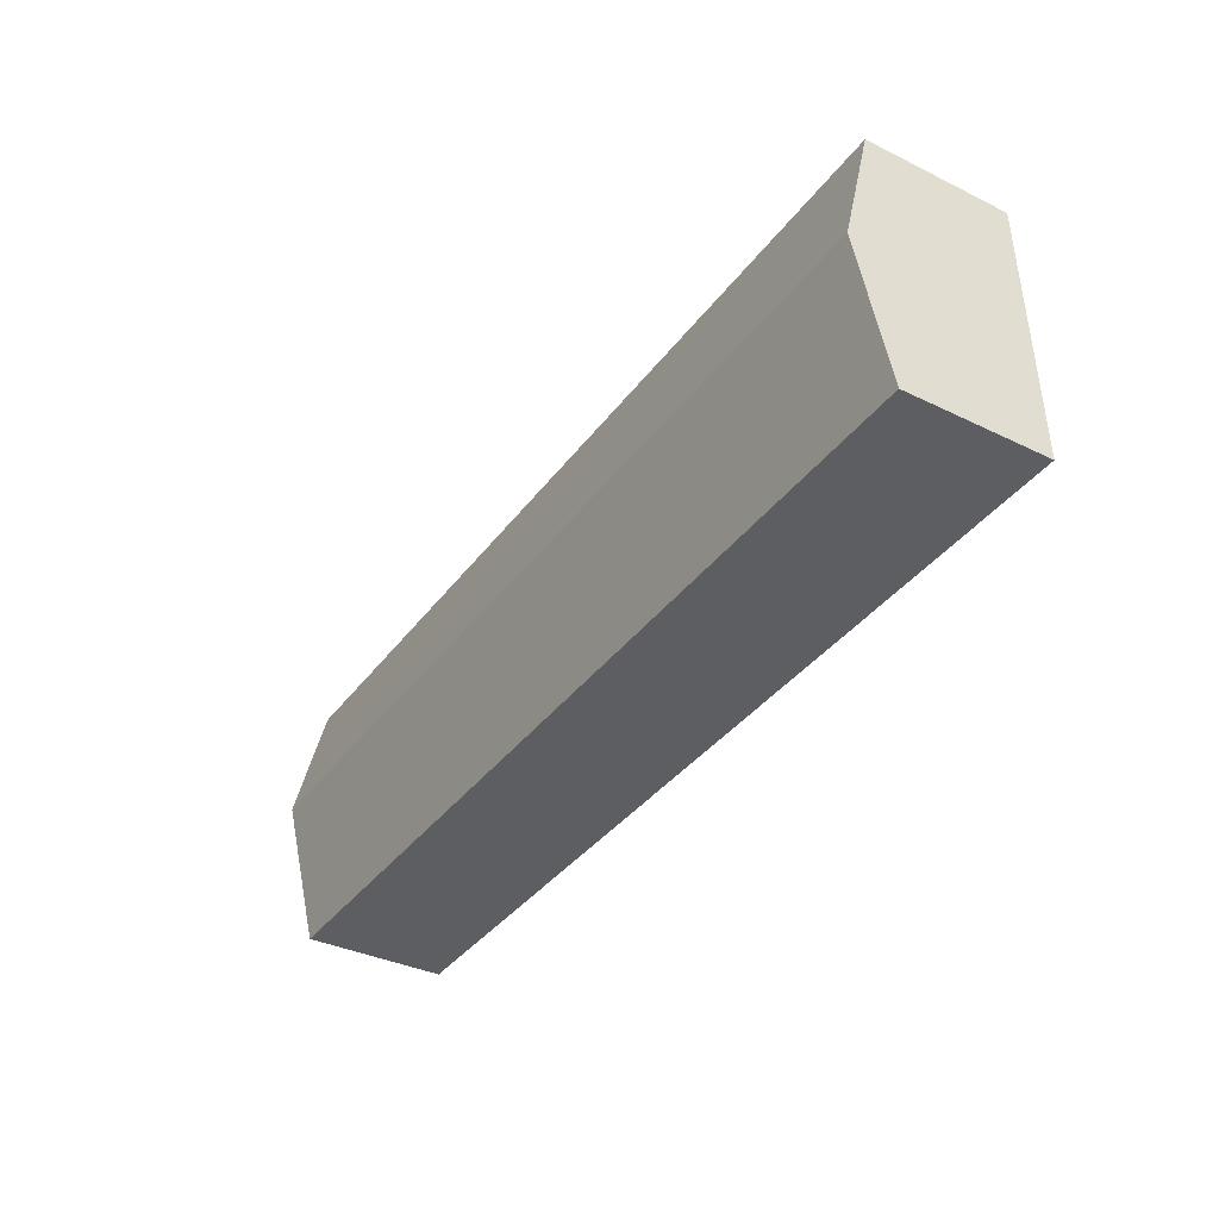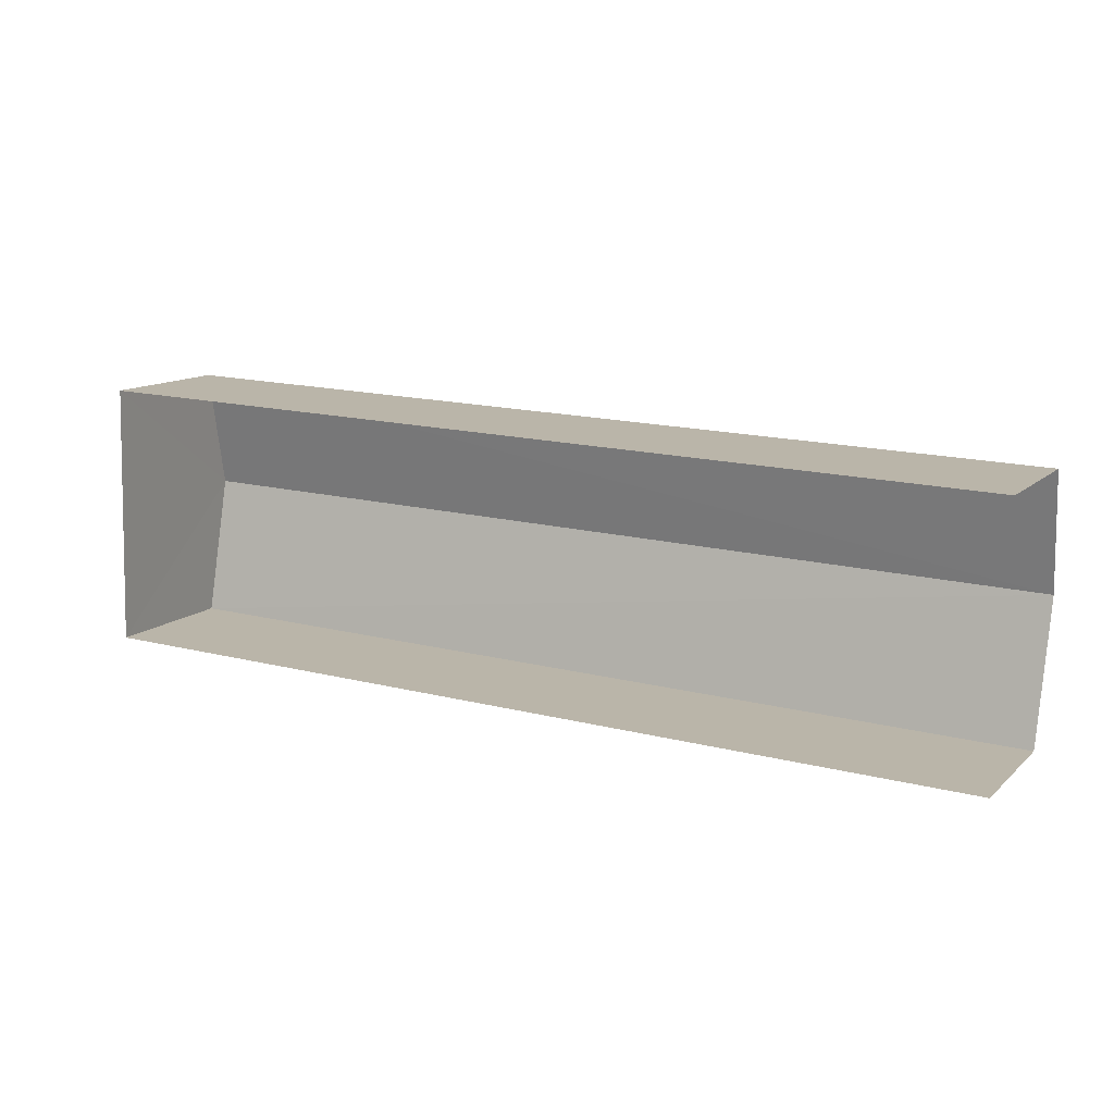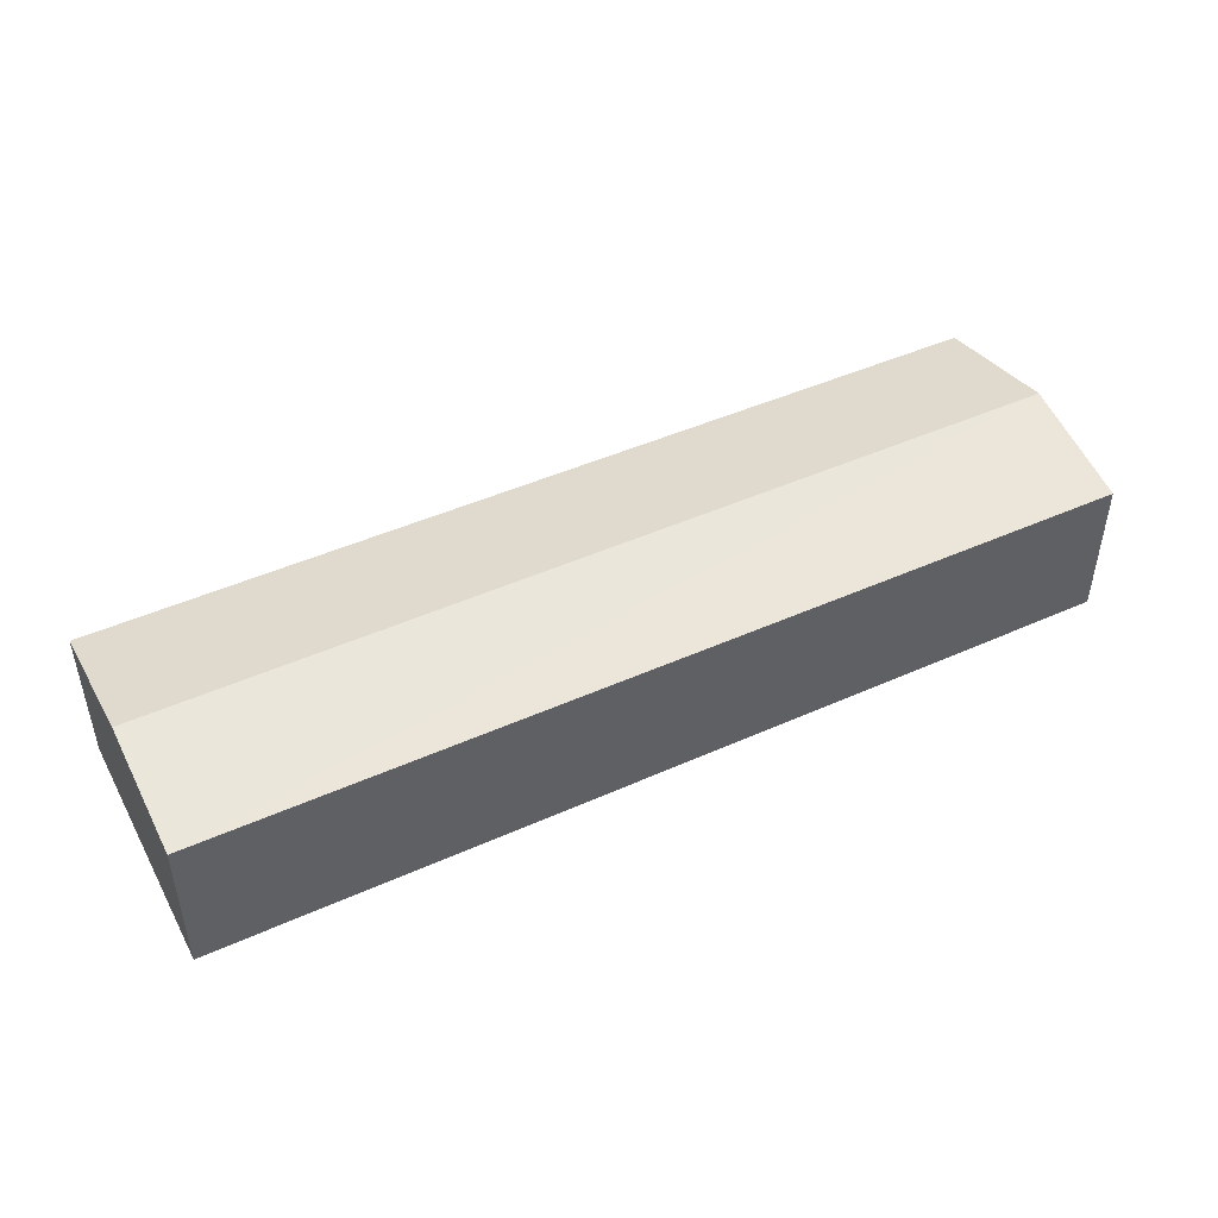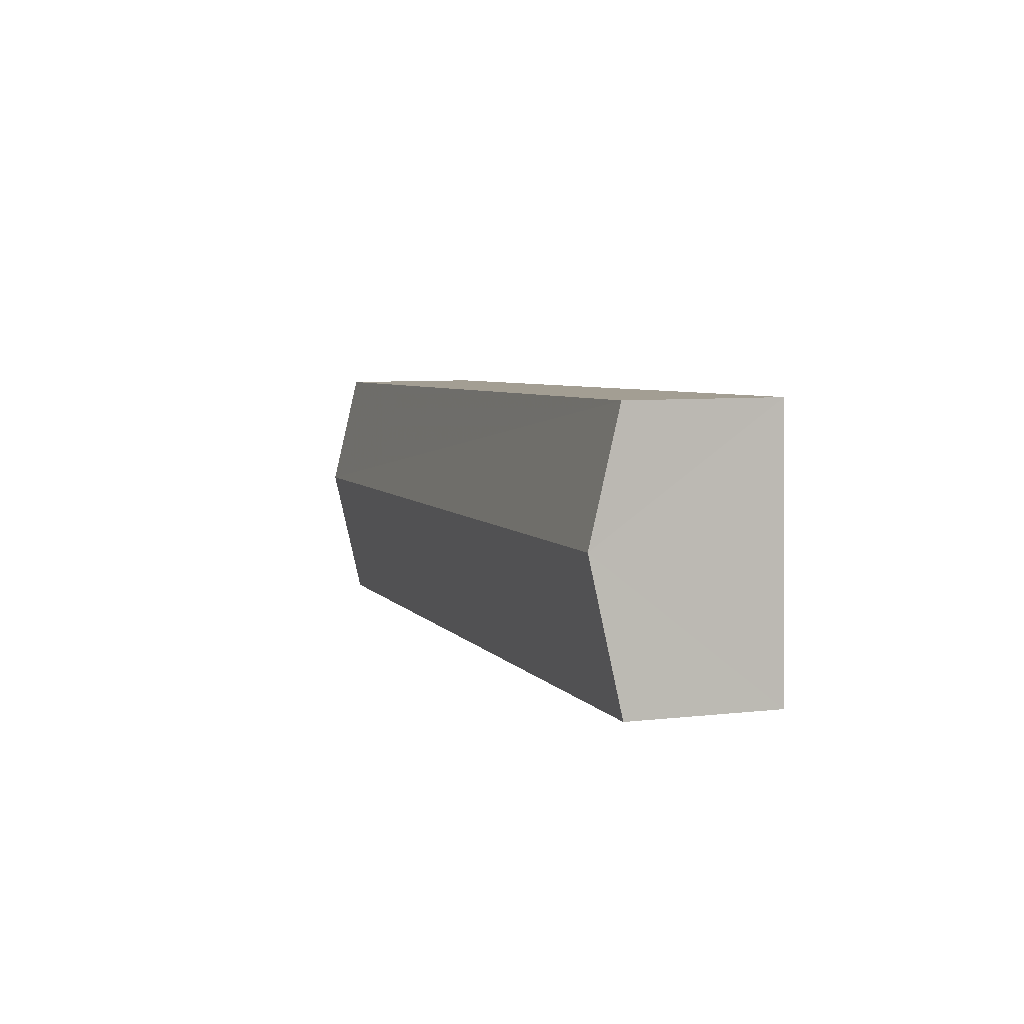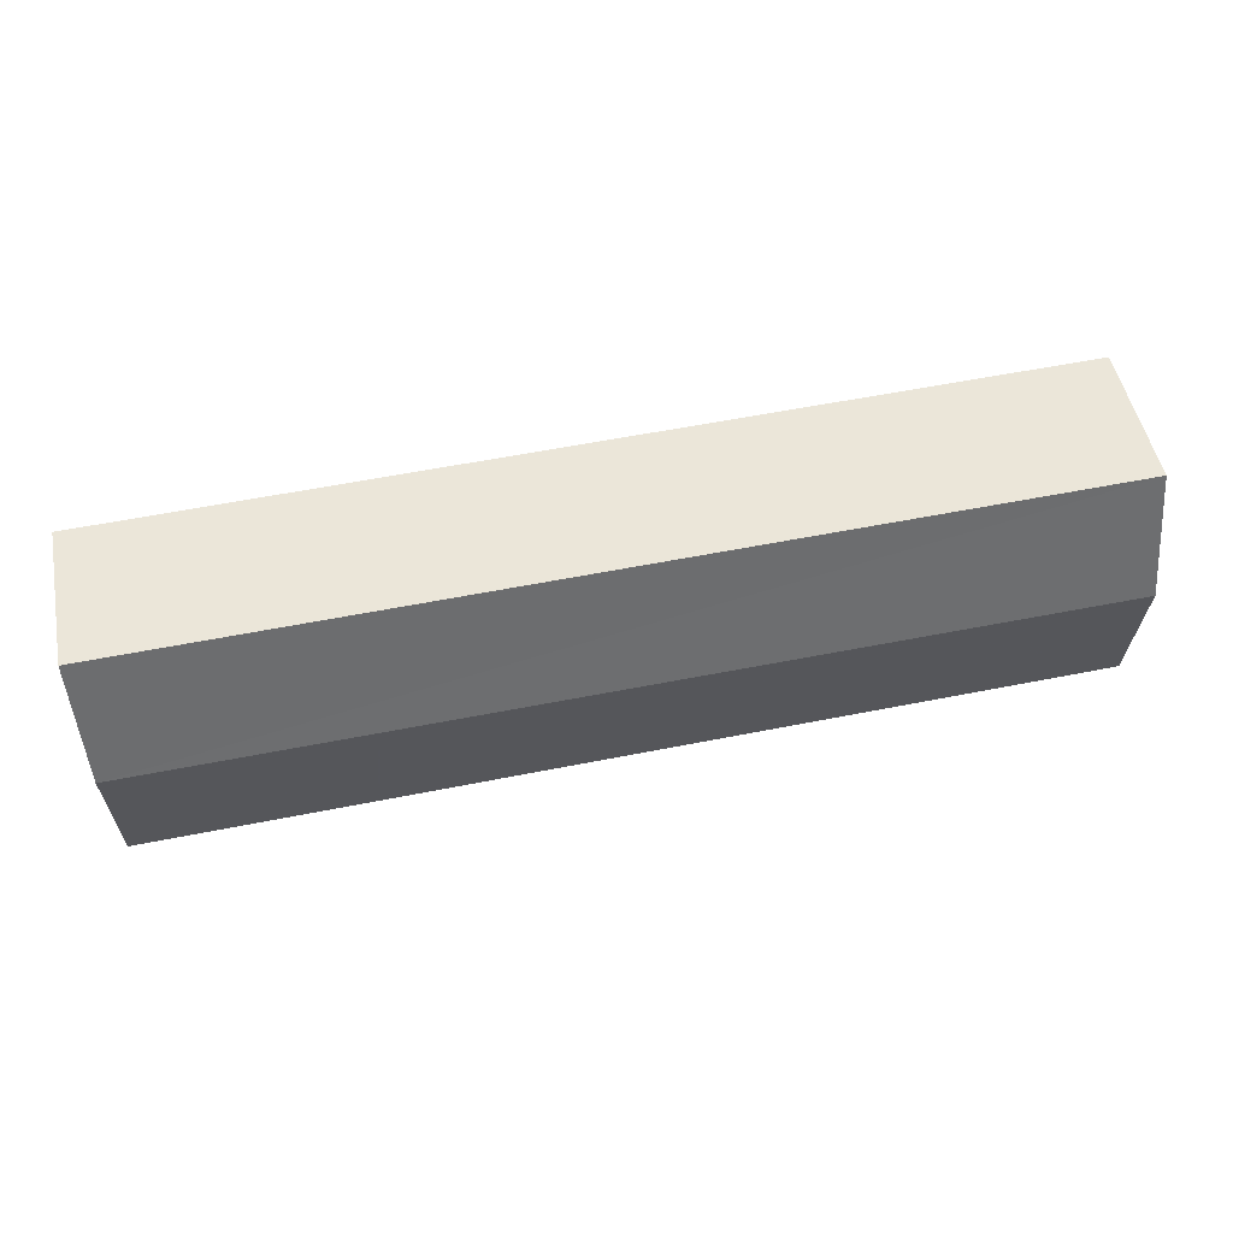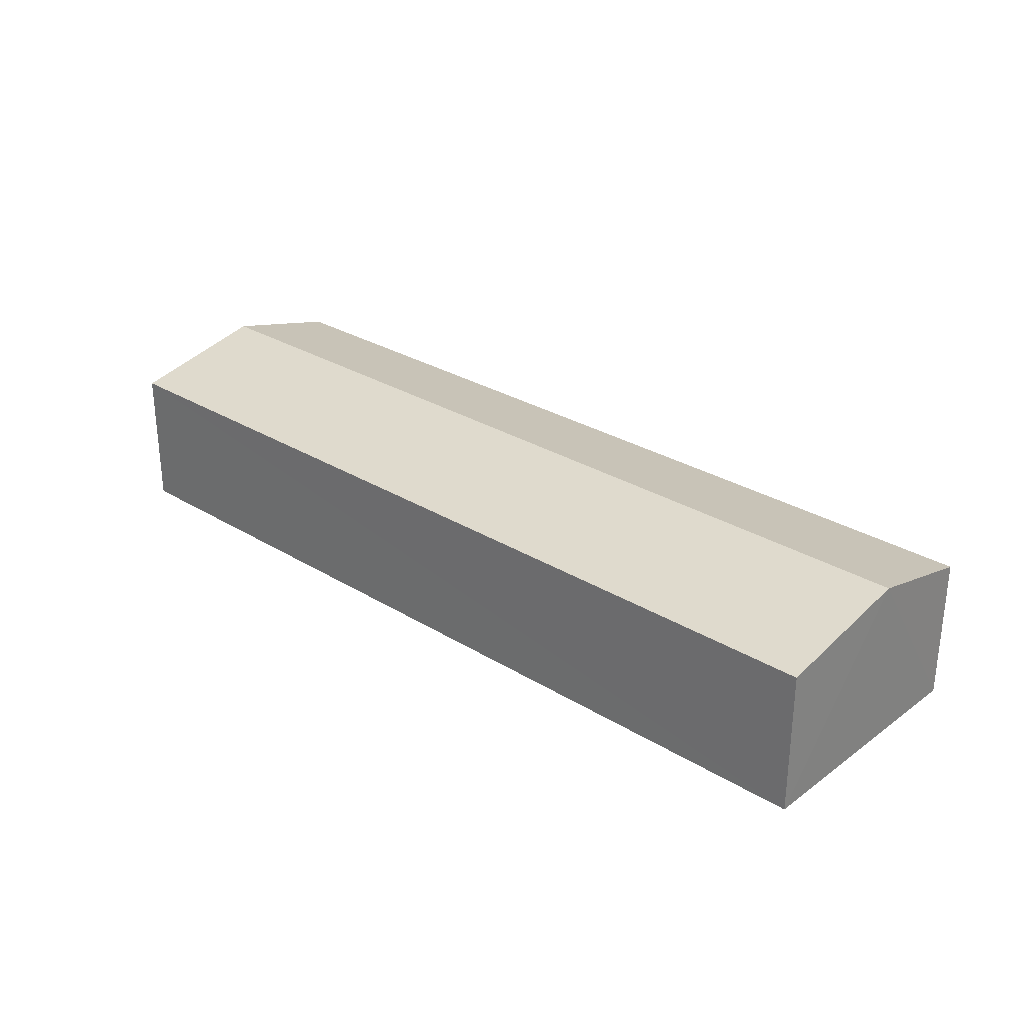
<metadata>
{"format":"obj","ext":"obj","renderer":"f3d","projection":"perspective","resolution":1024,"background":"white","views":[{"elev":-35.9,"azim":57.4,"up":"+Y"},{"elev":12.5,"azim":-152.9,"up":"+Y"},{"elev":45.8,"azim":154.6,"up":"+Z"},{"elev":7.0,"azim":71.8,"up":"+Y"},{"elev":50.8,"azim":-11.2,"up":"+Y"},{"elev":28.5,"azim":44.6,"up":"+Z"}]}
</metadata>
<code>
v -3.734e+05 -1.057e+05 21.75
v -3.734e+05 -1.056e+05 21.75
v -3.734e+05 -1.056e+05 21.75
v -3.734e+05 -1.057e+05 21.75
v -3.734e+05 -1.056e+05 23.94
v -3.734e+05 -1.056e+05 23.94
v -3.734e+05 -1.056e+05 24.41
v -3.734e+05 -1.056e+05 24.4
v -3.734e+05 -1.057e+05 23.94
v -3.734e+05 -1.057e+05 23.95
f 1 2 3
f 4 1 3
f 6 2 7
f 2 1 7
f 1 10 7
f 5 6 7
f 8 5 7
f 7 9 8
f 7 10 9
f 9 4 8
f 4 3 8
f 3 5 8
f 10 1 4
f 9 10 4
f 6 3 2
f 6 5 3

</code>
